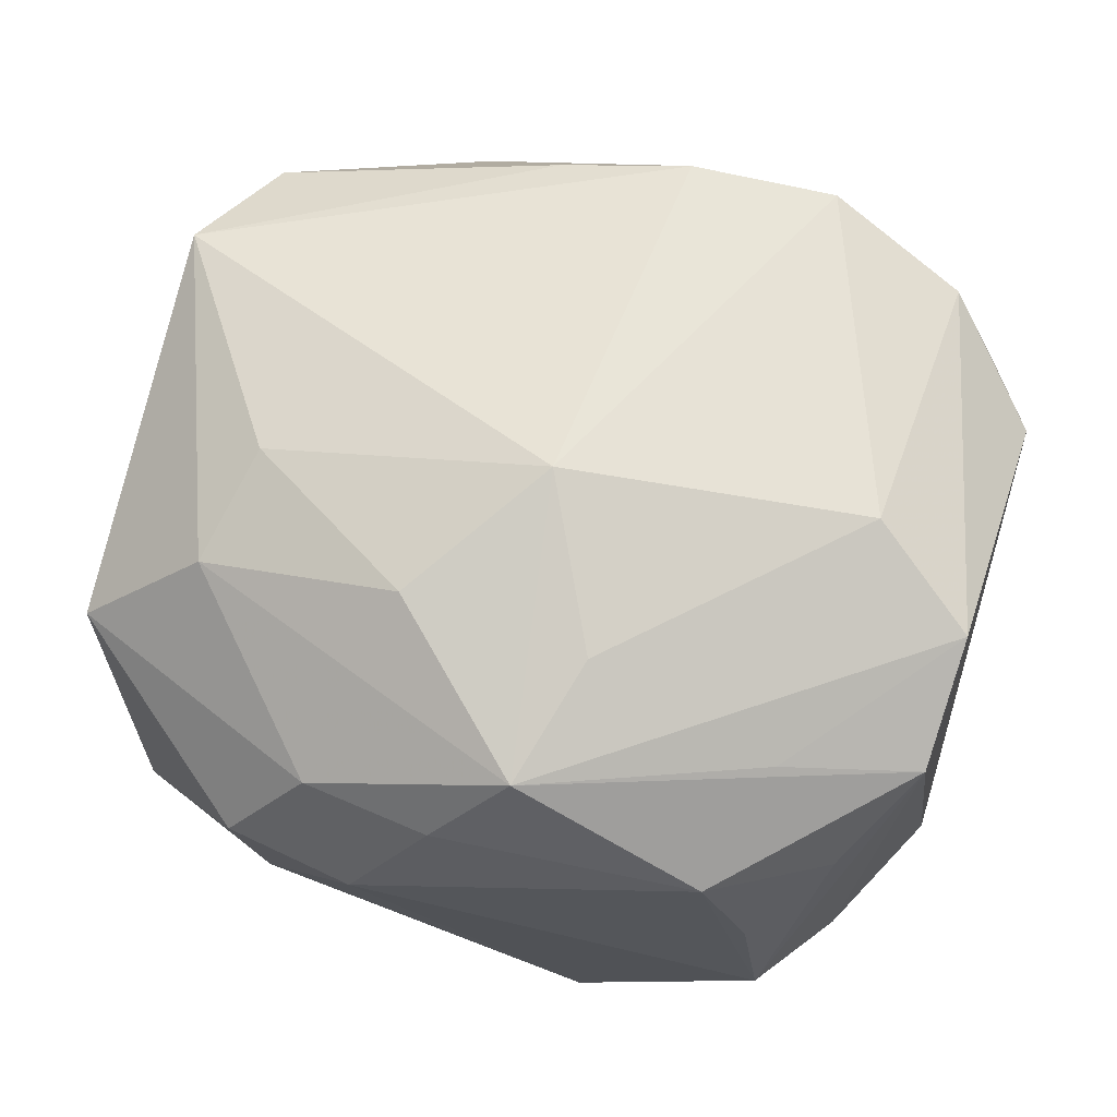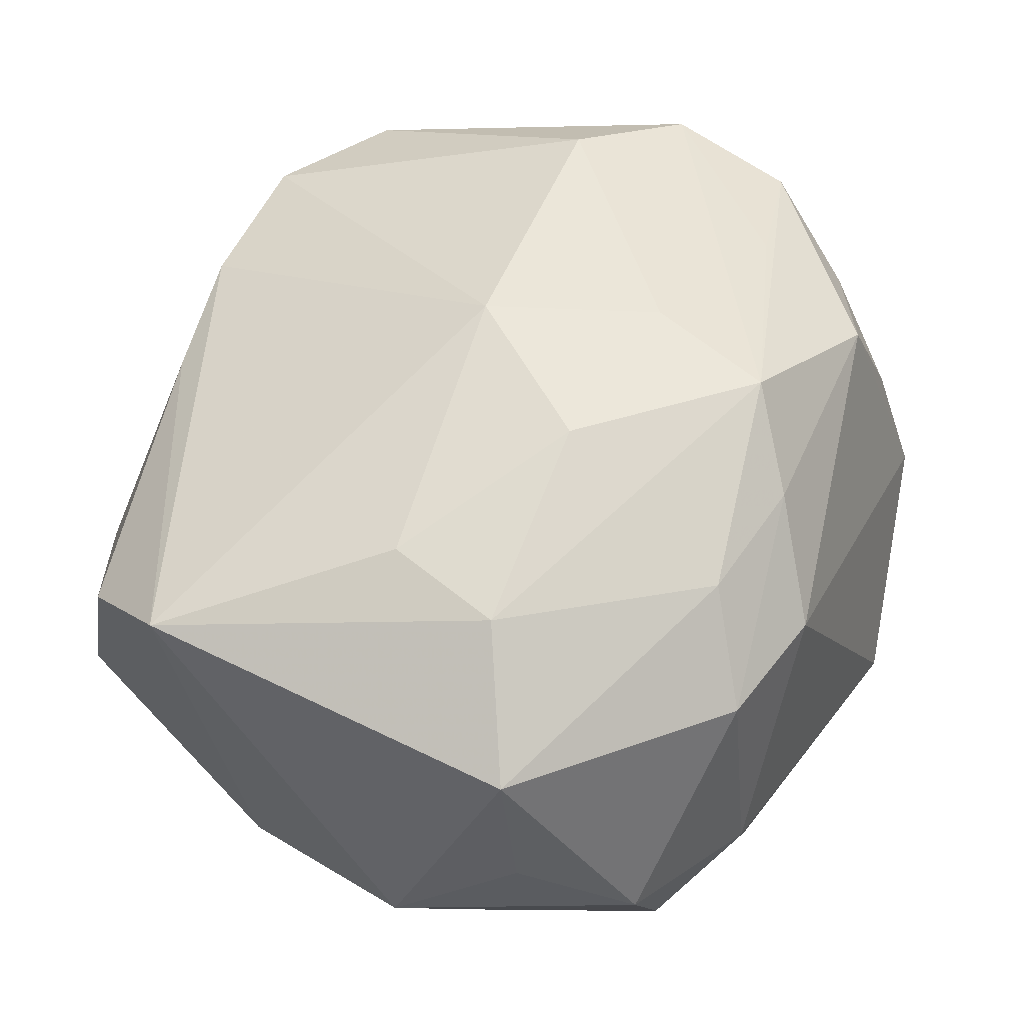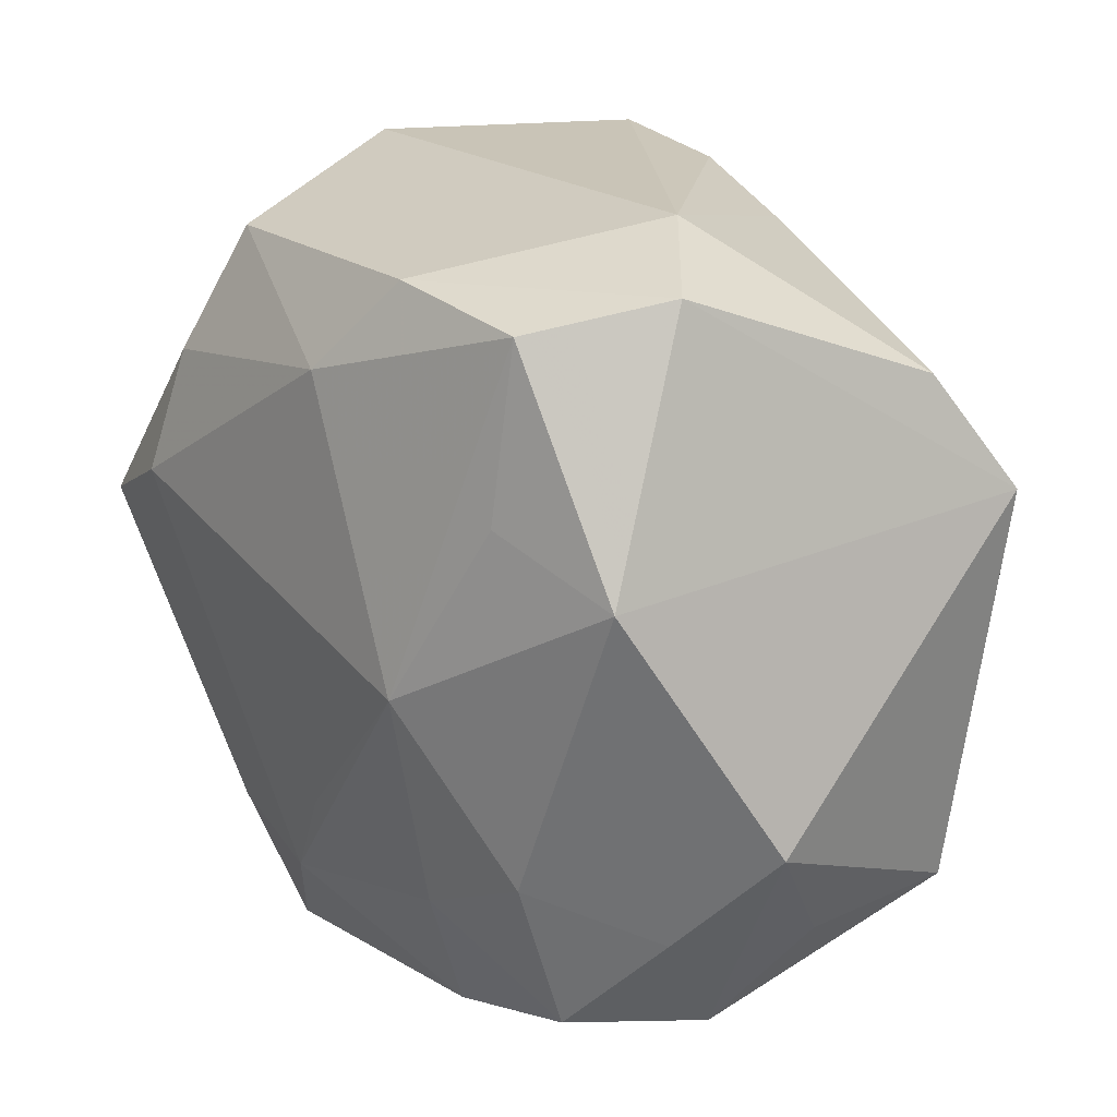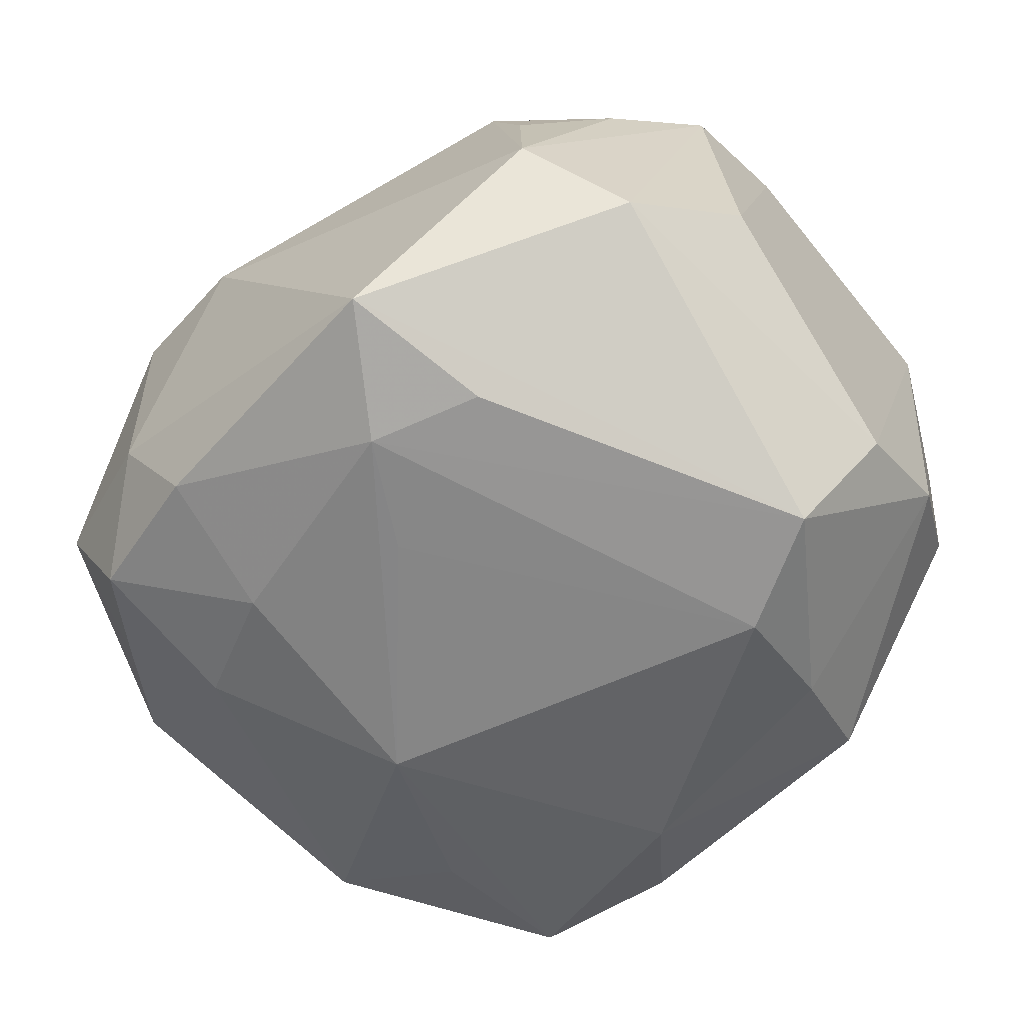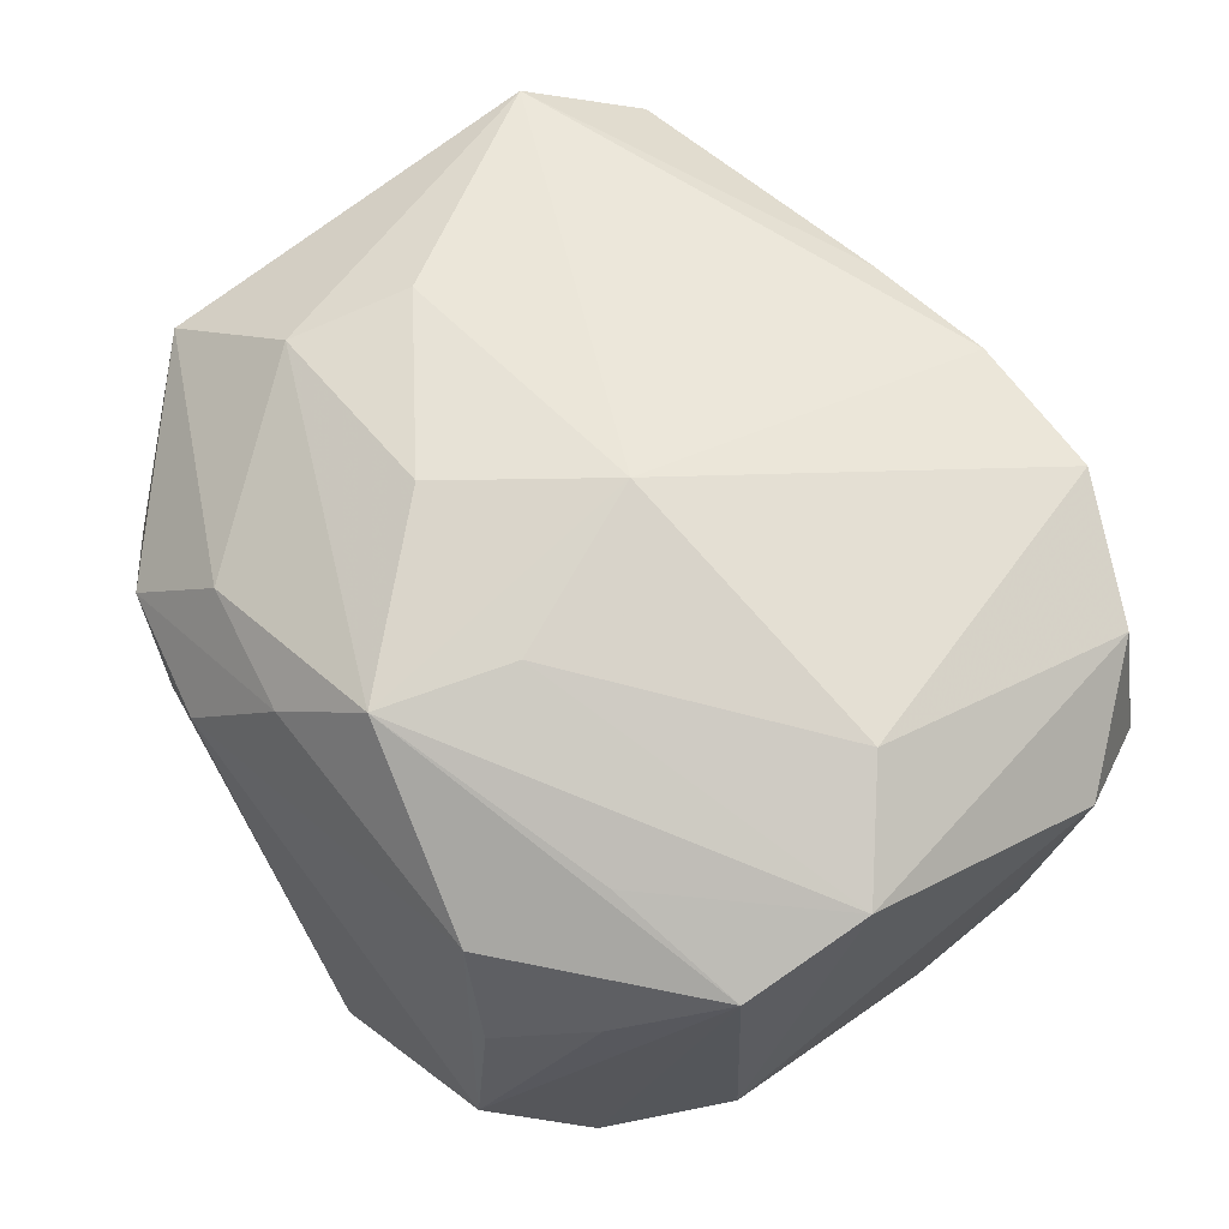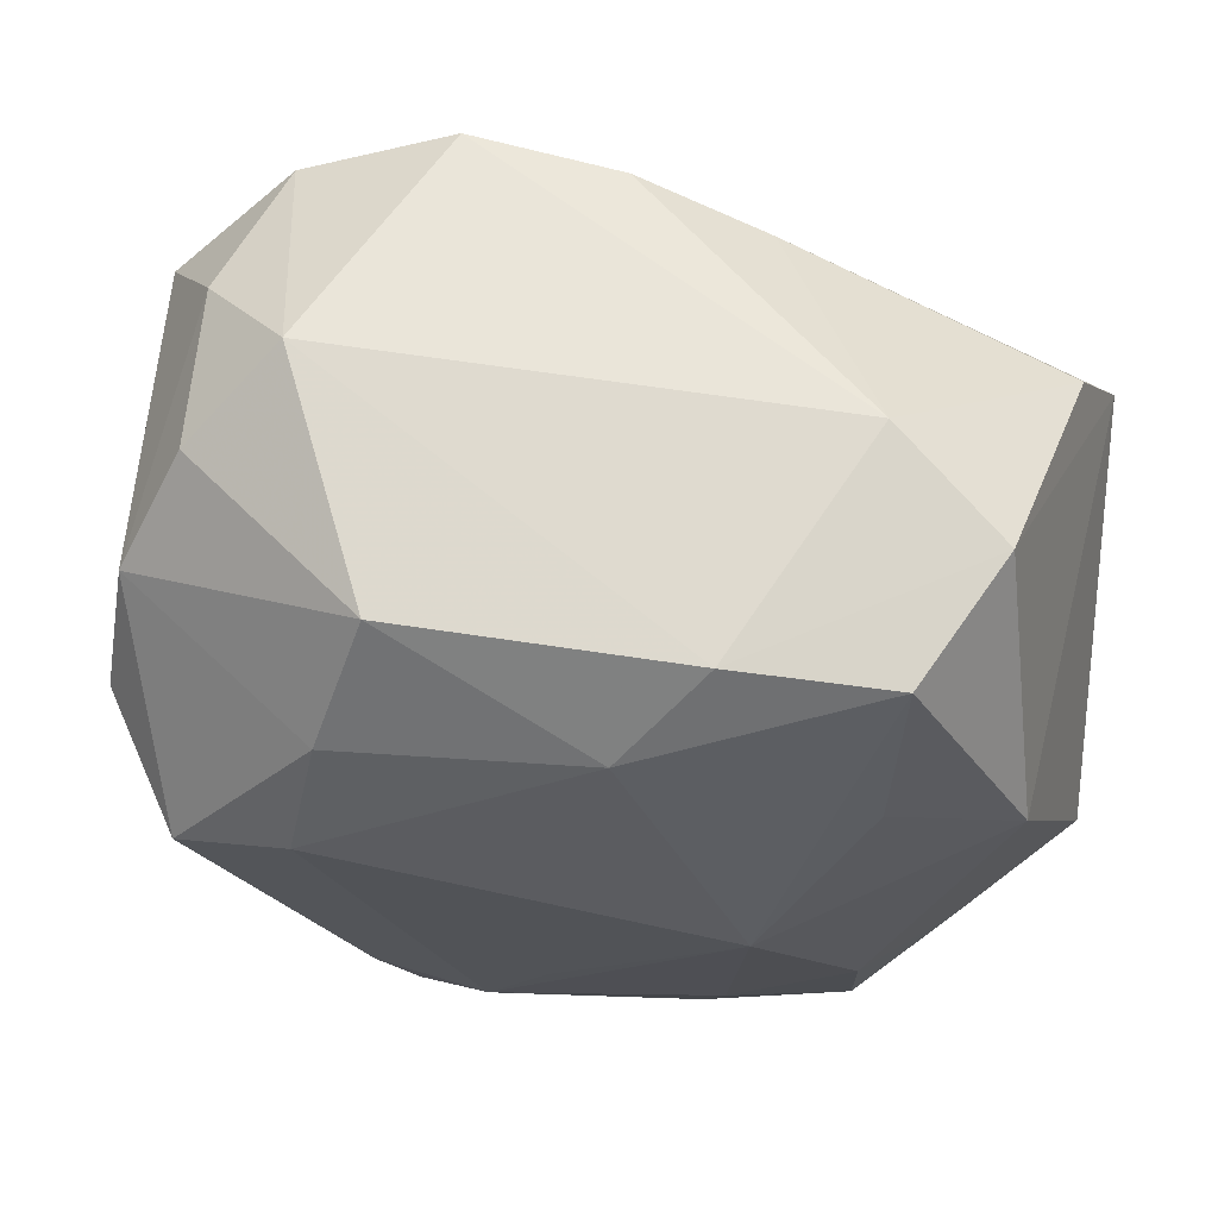
<metadata>
{"format":"obj","ext":"obj","renderer":"f3d","projection":"perspective","resolution":1024,"background":"white","views":[{"elev":79.6,"azim":20.4,"up":"+Z"},{"elev":48.7,"azim":-58.6,"up":"+Z"},{"elev":20.0,"azim":-129.7,"up":"+Y"},{"elev":-53.5,"azim":44.1,"up":"+Z"},{"elev":73.4,"azim":60.3,"up":"+Z"},{"elev":57.9,"azim":-175.2,"up":"+Y"}]}
</metadata>
<code>
v -0.01243 -0.02215 -0.02319
v 0.03513 -0.02246 -0.008548
v 0.01485 0.03045 -0.02094
v 0.03678 0.008619 -0.01515
v 0.03523 0.01916 -0.01126
v -0.02768 -0.01492 0.0215
v 0.006349 -0.01226 0.02882
v -0.01192 0.03059 0.01553
v -0.04054 -0.01212 -0.009461
v 0.02289 0.03497 -0.0004603
v -0.01054 -0.03384 -0.01842
v -0.009848 0.03068 -0.02298
v 0.01861 0.01954 -0.0255
v -0.01838 -0.03467 0.01168
v -0.01011 -0.01229 0.02782
v -0.02355 0.02886 -0.02272
v 0.007911 -0.02678 -0.0225
v -0.01283 -0.02918 0.01986
v 0.02162 -0.02609 0.02026
v 0.0356 -0.01046 0.02232
v 0.03496 0.02208 0.01499
v -0.02341 -0.03083 -0.01791
v -0.02082 0.03497 -0.003976
v 0.02481 0.007219 0.02784
v -0.01657 -0.03589 -0.009327
v -0.03586 -0.02253 -0.001216
v 0.03939 -0.01177 -0.002537
v -0.0007053 0.03369 0.01812
v -0.02616 -0.004229 0.02288
v 0.03014 0.03005 0.007426
v 0.02087 0.008536 -0.02801
v -0.03016 0.03134 -0.01187
v 0.0267 -0.02752 0.01047
v 0.02969 -0.03044 -0.00217
v -0.0228 0.01387 -0.02443
v -0.001363 -0.02971 0.02111
v 0.02508 0.03079 0.01876
v 0.03032 0.02821 -0.00615
v 0.0315 -0.01971 0.01642
v -0.002894 0.02261 -0.0269
v 0.01477 -0.03595 -0.01739
v -0.02984 -0.03165 -0.007238
v -0.03385 0.009407 -0.0215
v 0.00239 -0.01808 -0.02436
v 0.0175 -0.02332 -0.02177
v -0.001829 0.001595 0.02941
v 0.01223 0.03497 0.01988
v -0.03626 0.023 0.009464
v 0.03493 0.0008813 0.02544
v -0.03692 -0.02155 0.01253
v -0.006828 -0.03557 0.01201
v -0.01395 -0.002167 -0.02801
v 0.02375 -0.01466 0.0247
v 0.03077 0.003894 -0.02556
v -0.03194 -0.02164 -0.01377
v 0.004014 -0.02398 0.02788
v -0.04014 0.01302 0.01589
v -0.02317 -0.01735 -0.02229
f 50 57 9
f 42 14 50
f 9 57 43
f 57 32 43
f 48 32 57
f 26 50 9
f 9 42 26
f 26 42 50
f 14 42 25
f 51 14 25
f 25 22 11
f 42 22 25
f 50 14 18
f 38 3 10
f 5 3 38
f 58 43 52
f 31 44 52
f 16 43 32
f 32 48 23
f 23 47 10
f 54 4 2
f 5 4 54
f 41 54 2
f 51 25 41
f 41 25 11
f 20 2 27
f 2 4 27
f 34 2 20
f 34 41 2
f 51 41 34
f 58 22 55
f 9 43 55
f 55 43 58
f 55 42 9
f 55 22 42
f 46 29 15
f 46 24 47
f 57 29 46
f 56 46 15
f 21 4 5
f 21 27 4
f 50 18 6
f 15 29 6
f 6 56 15
f 18 56 6
f 57 50 6
f 6 29 57
f 58 52 1
f 11 22 1
f 1 22 58
f 35 52 43
f 43 16 35
f 35 16 52
f 31 52 40
f 52 16 40
f 47 23 28
f 57 46 28
f 28 46 47
f 3 40 12
f 12 40 16
f 10 3 12
f 12 23 10
f 12 16 32
f 32 23 12
f 54 41 45
f 39 34 20
f 33 34 39
f 53 56 20
f 24 46 7
f 46 56 7
f 36 56 18
f 36 14 51
f 36 18 14
f 47 24 37
f 10 47 37
f 49 53 20
f 20 27 49
f 27 21 49
f 49 37 24
f 21 37 49
f 56 53 49
f 24 7 49
f 49 7 56
f 17 45 41
f 17 52 44
f 17 1 52
f 17 41 11
f 11 1 17
f 17 44 31
f 31 54 17
f 54 45 17
f 31 40 13
f 13 40 3
f 13 54 31
f 13 3 5
f 5 54 13
f 8 23 48
f 8 28 23
f 8 48 57
f 57 28 8
f 33 39 19
f 56 36 19
f 20 56 19
f 19 39 20
f 19 36 51
f 51 34 19
f 19 34 33
f 10 37 30
f 30 37 21
f 30 38 10
f 5 38 30
f 30 21 5

</code>
